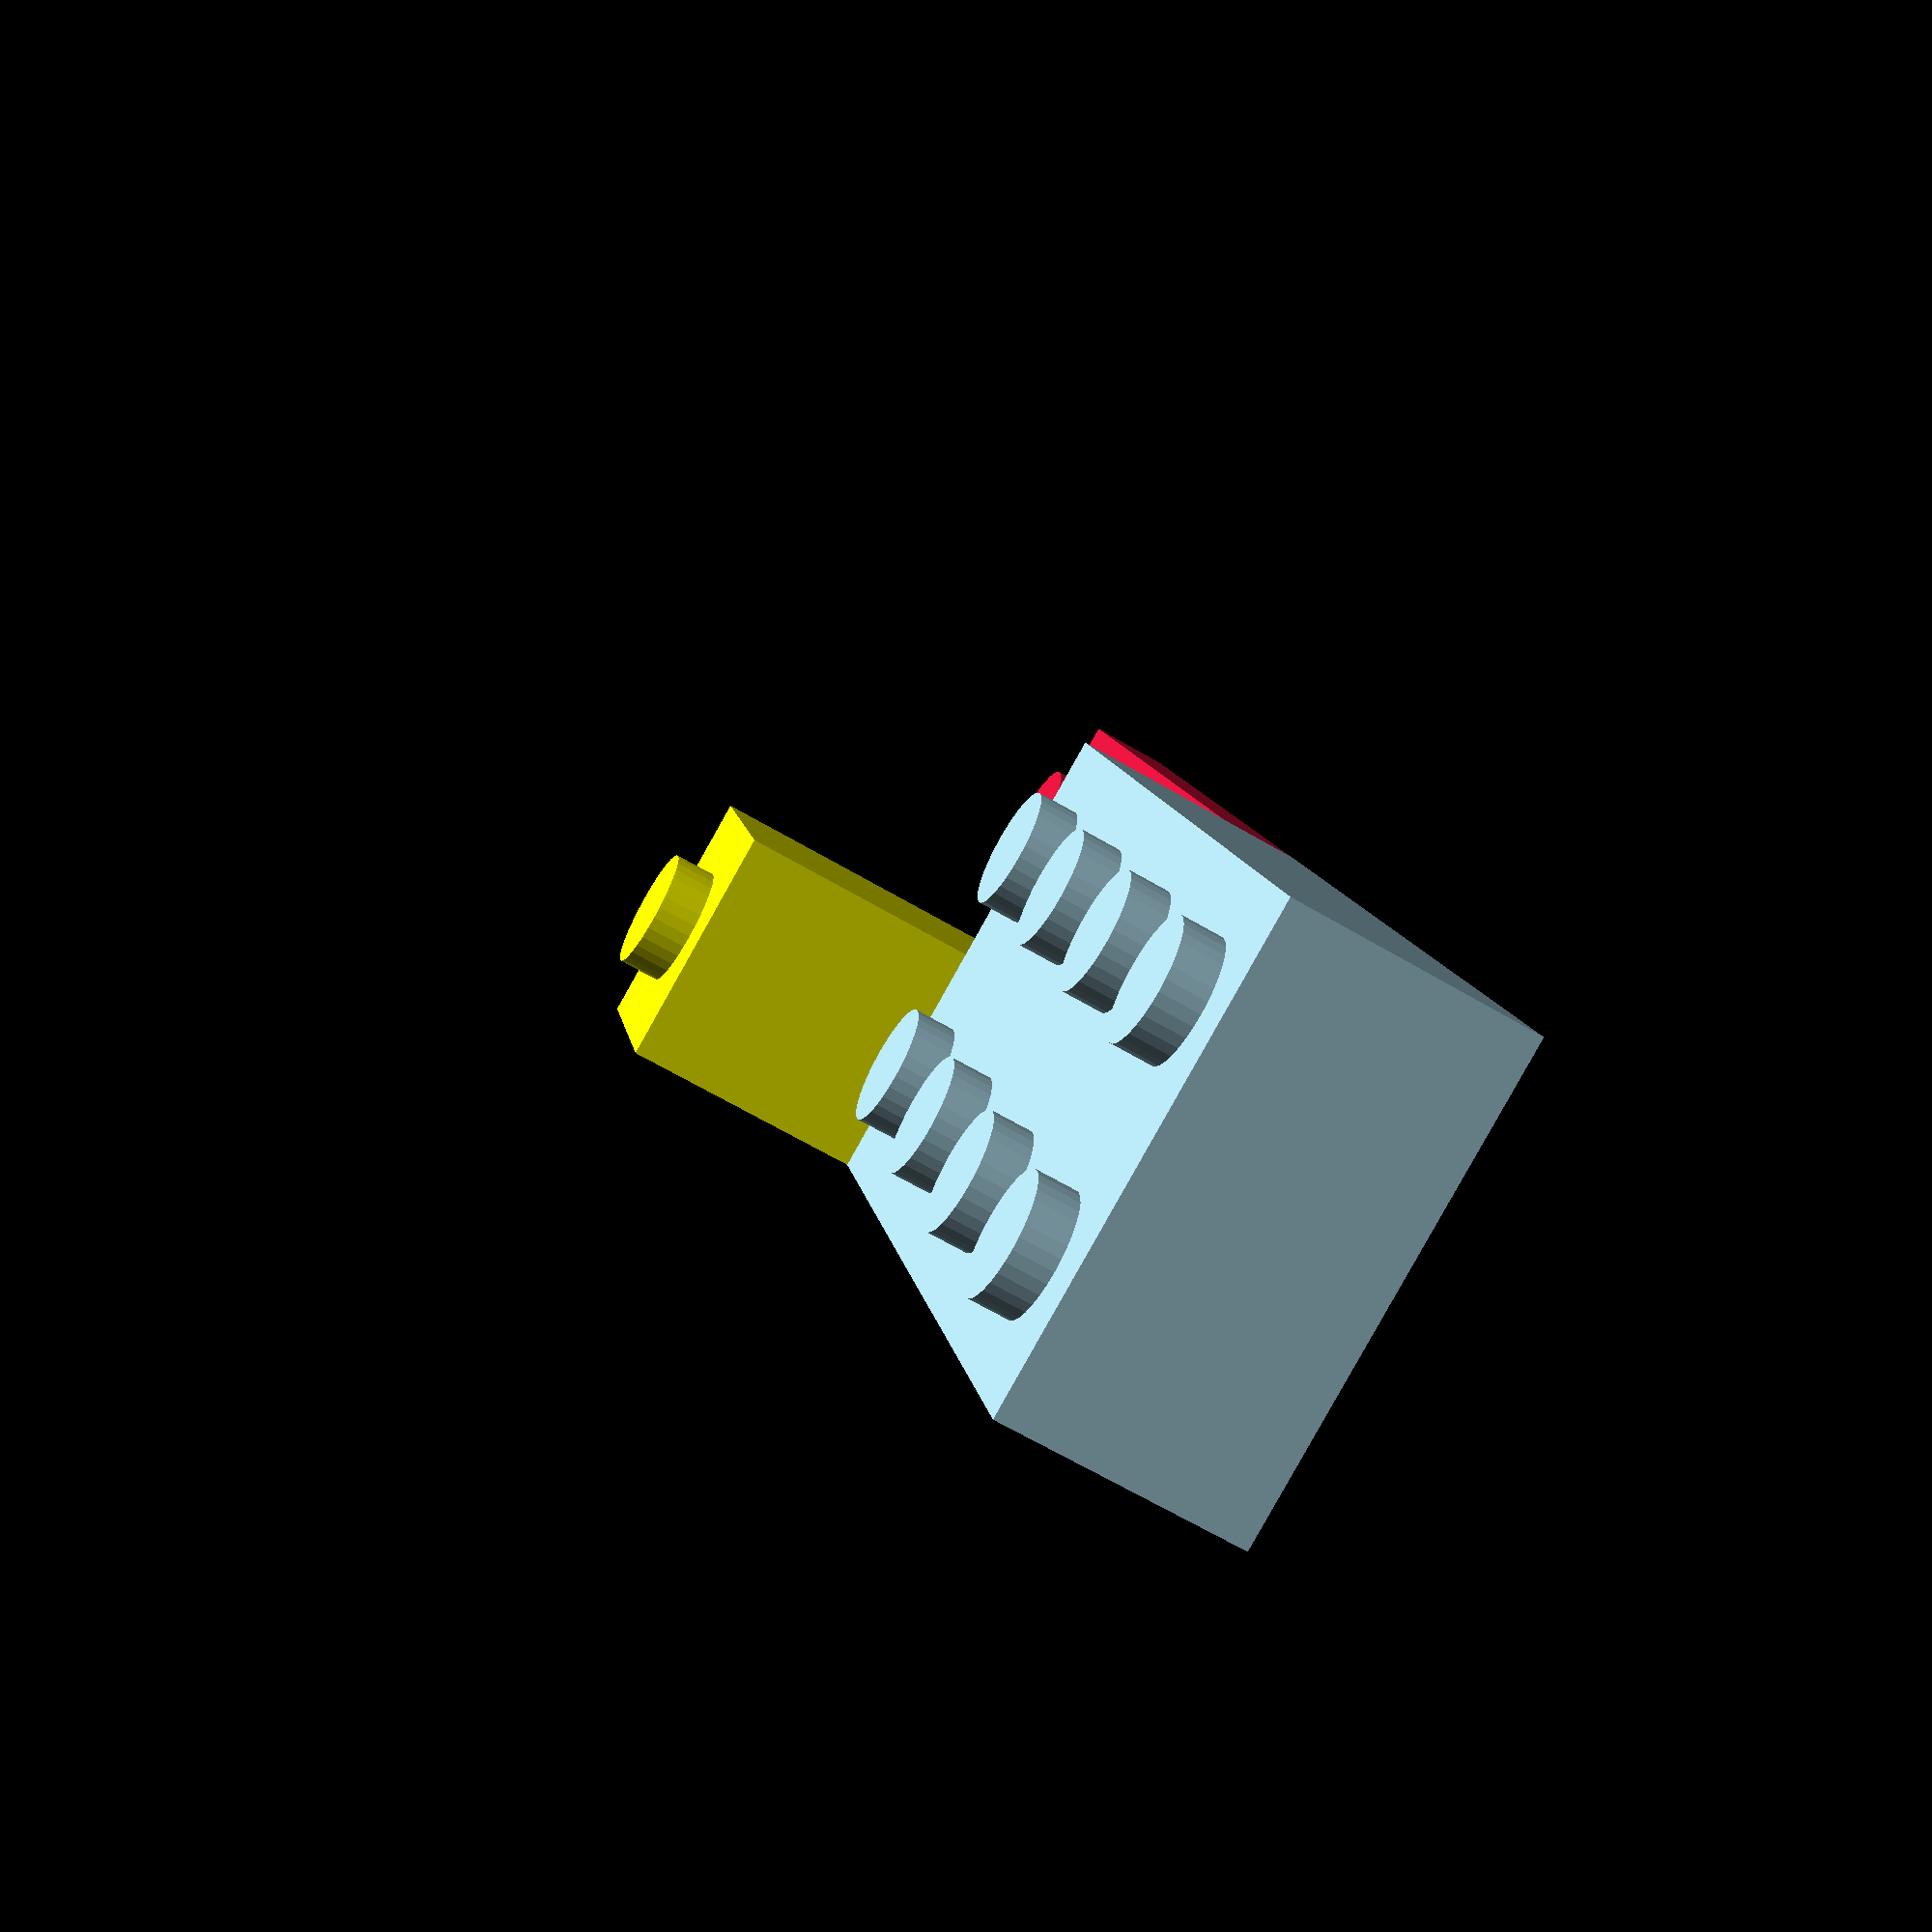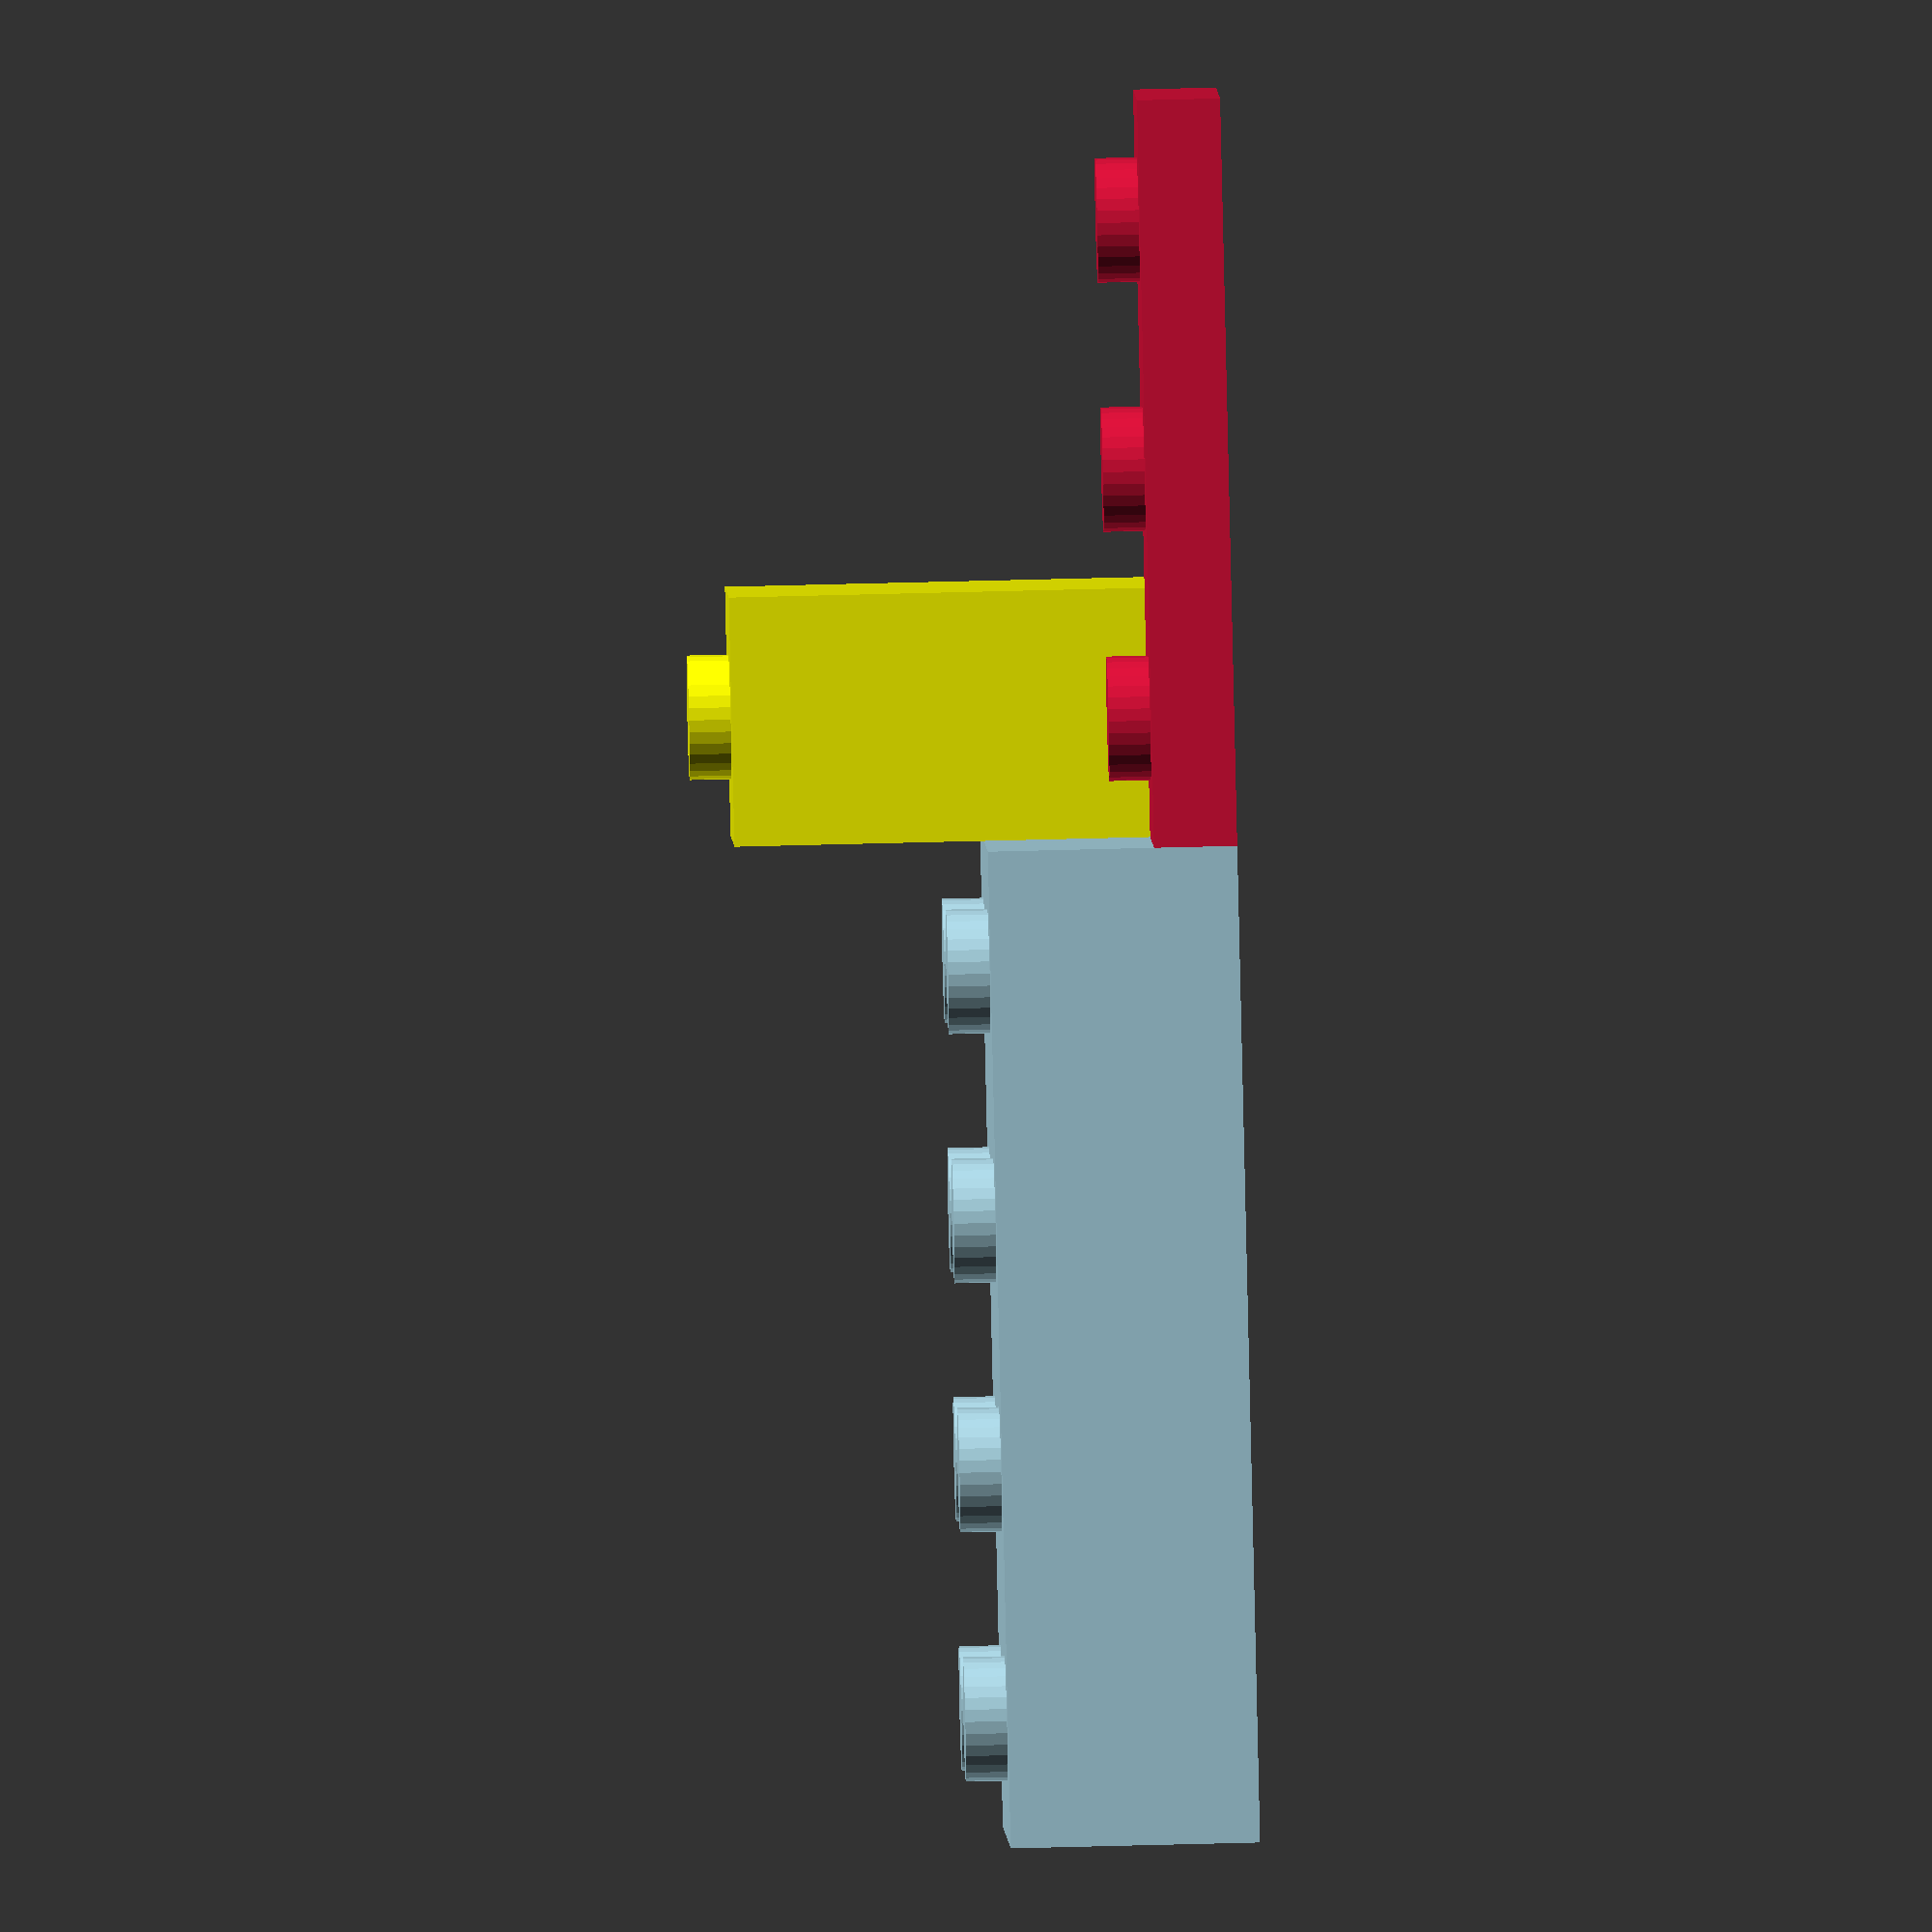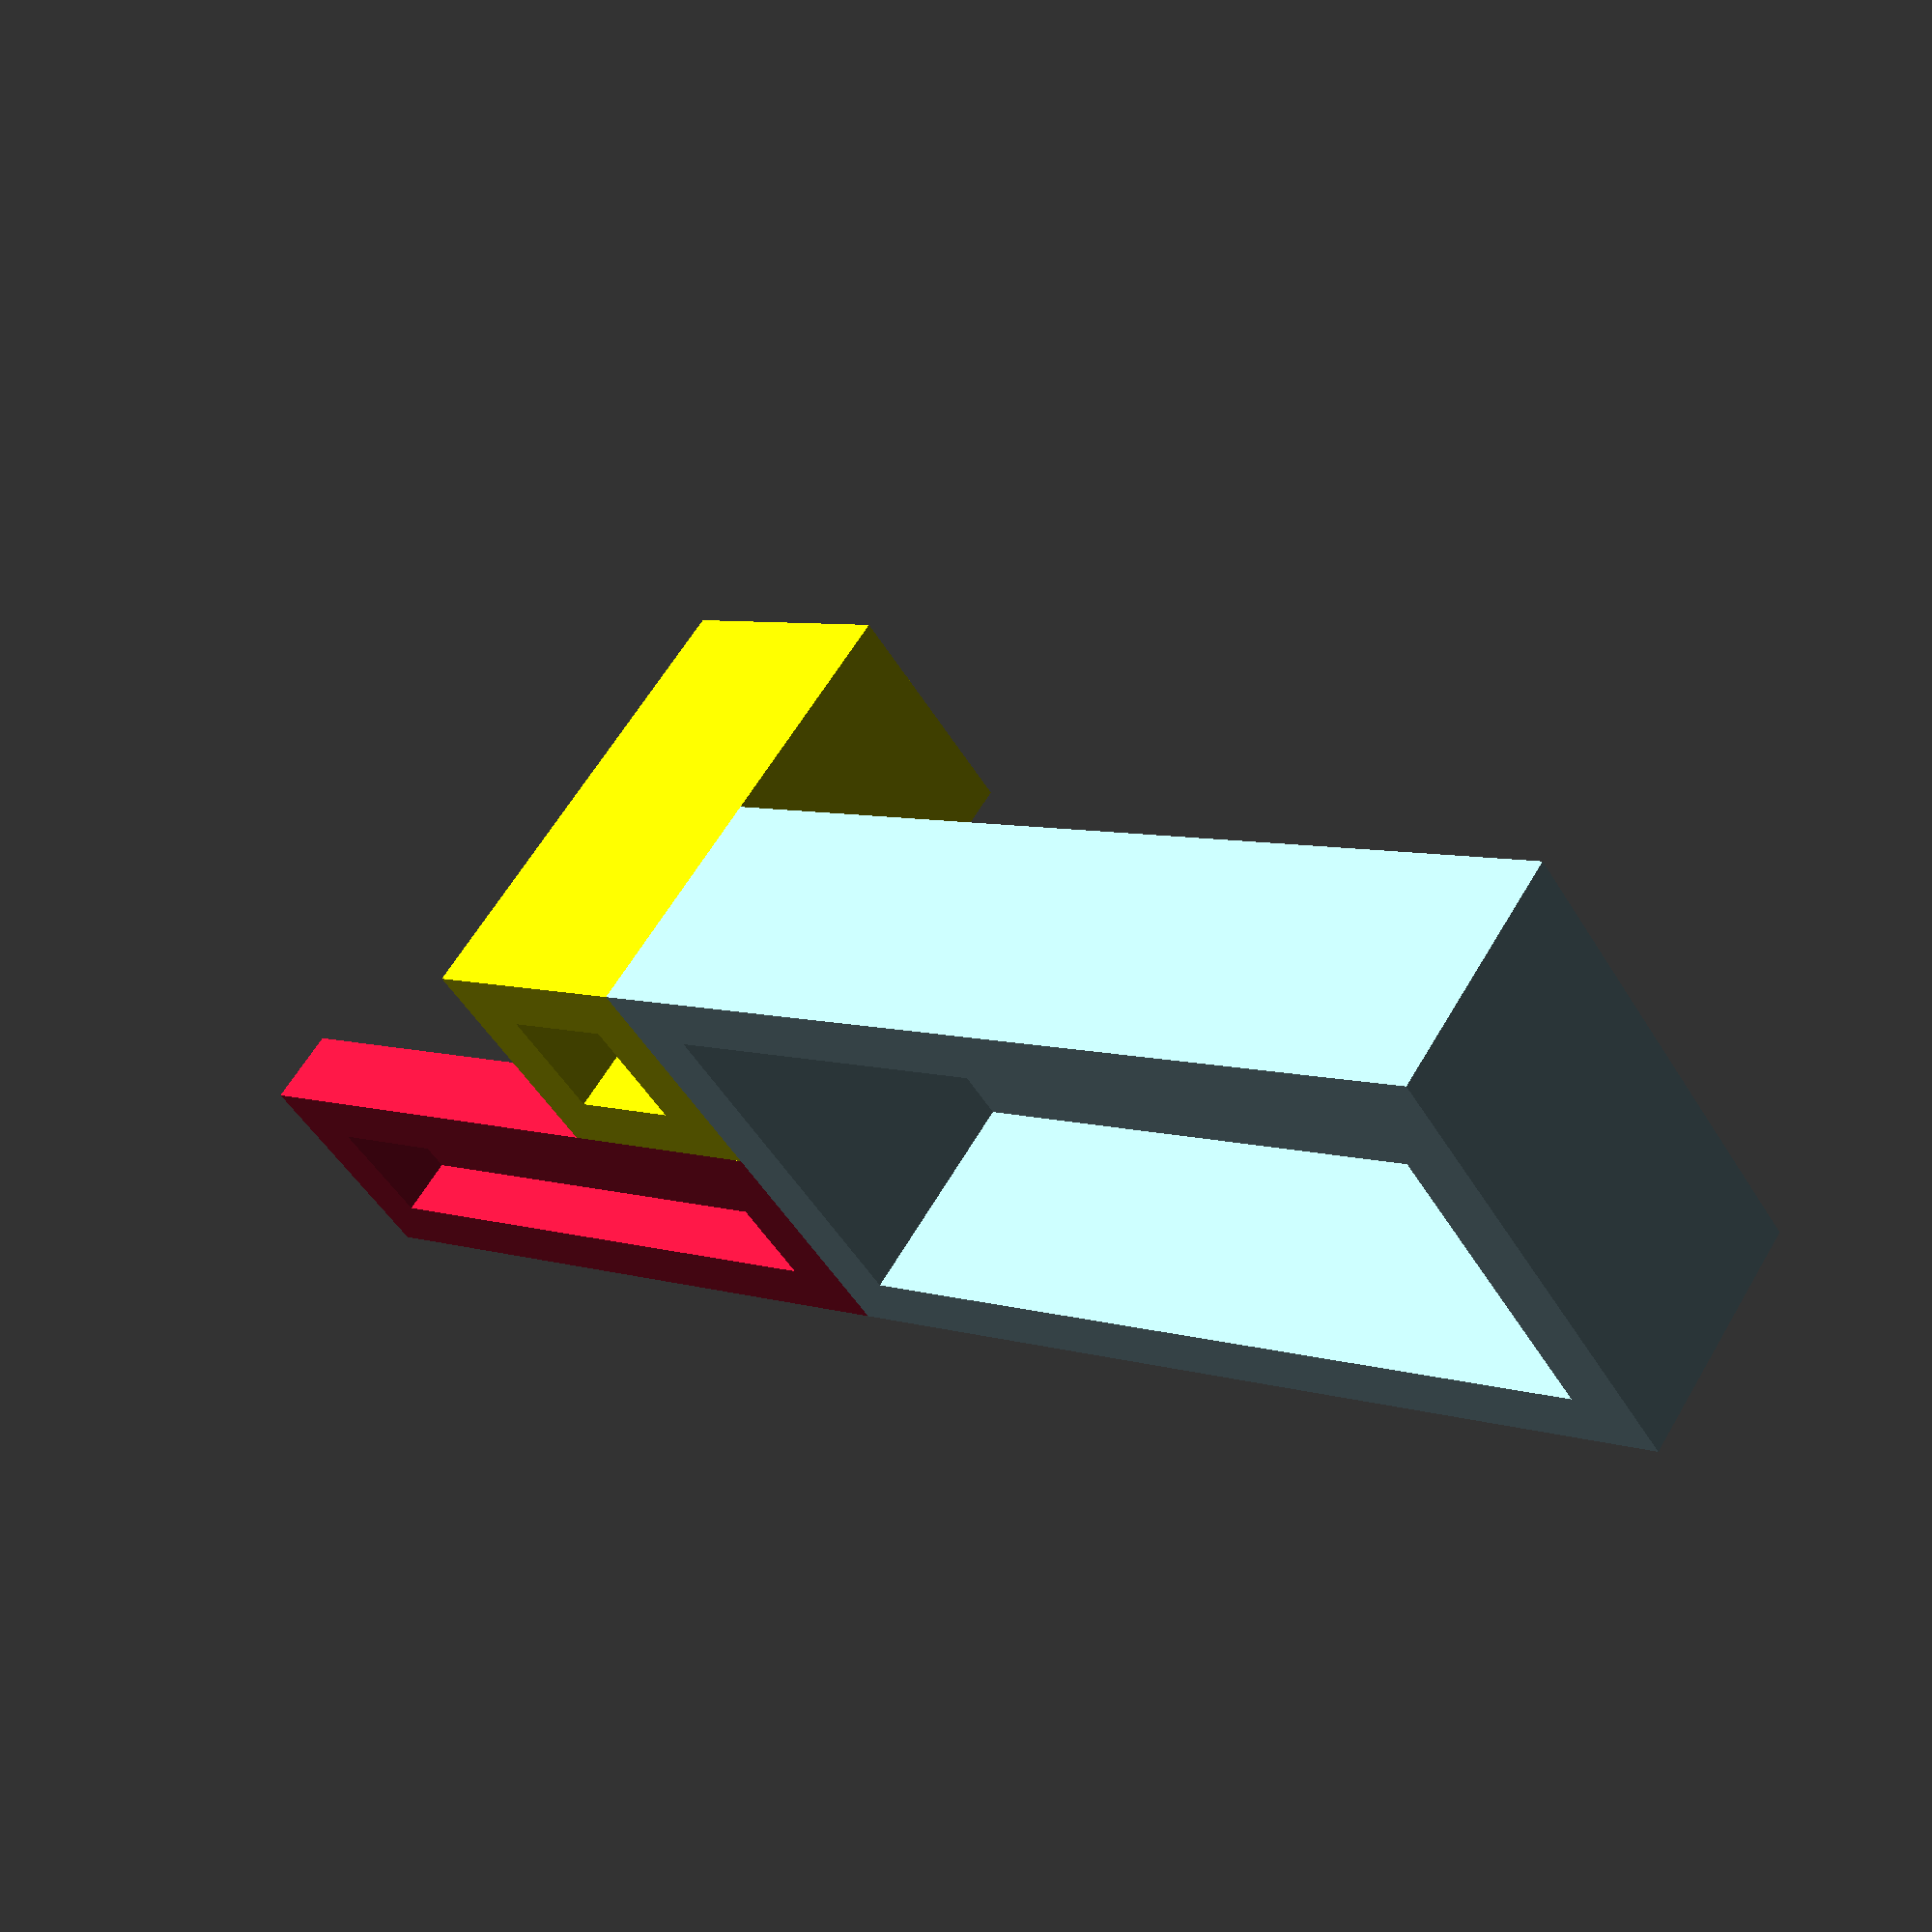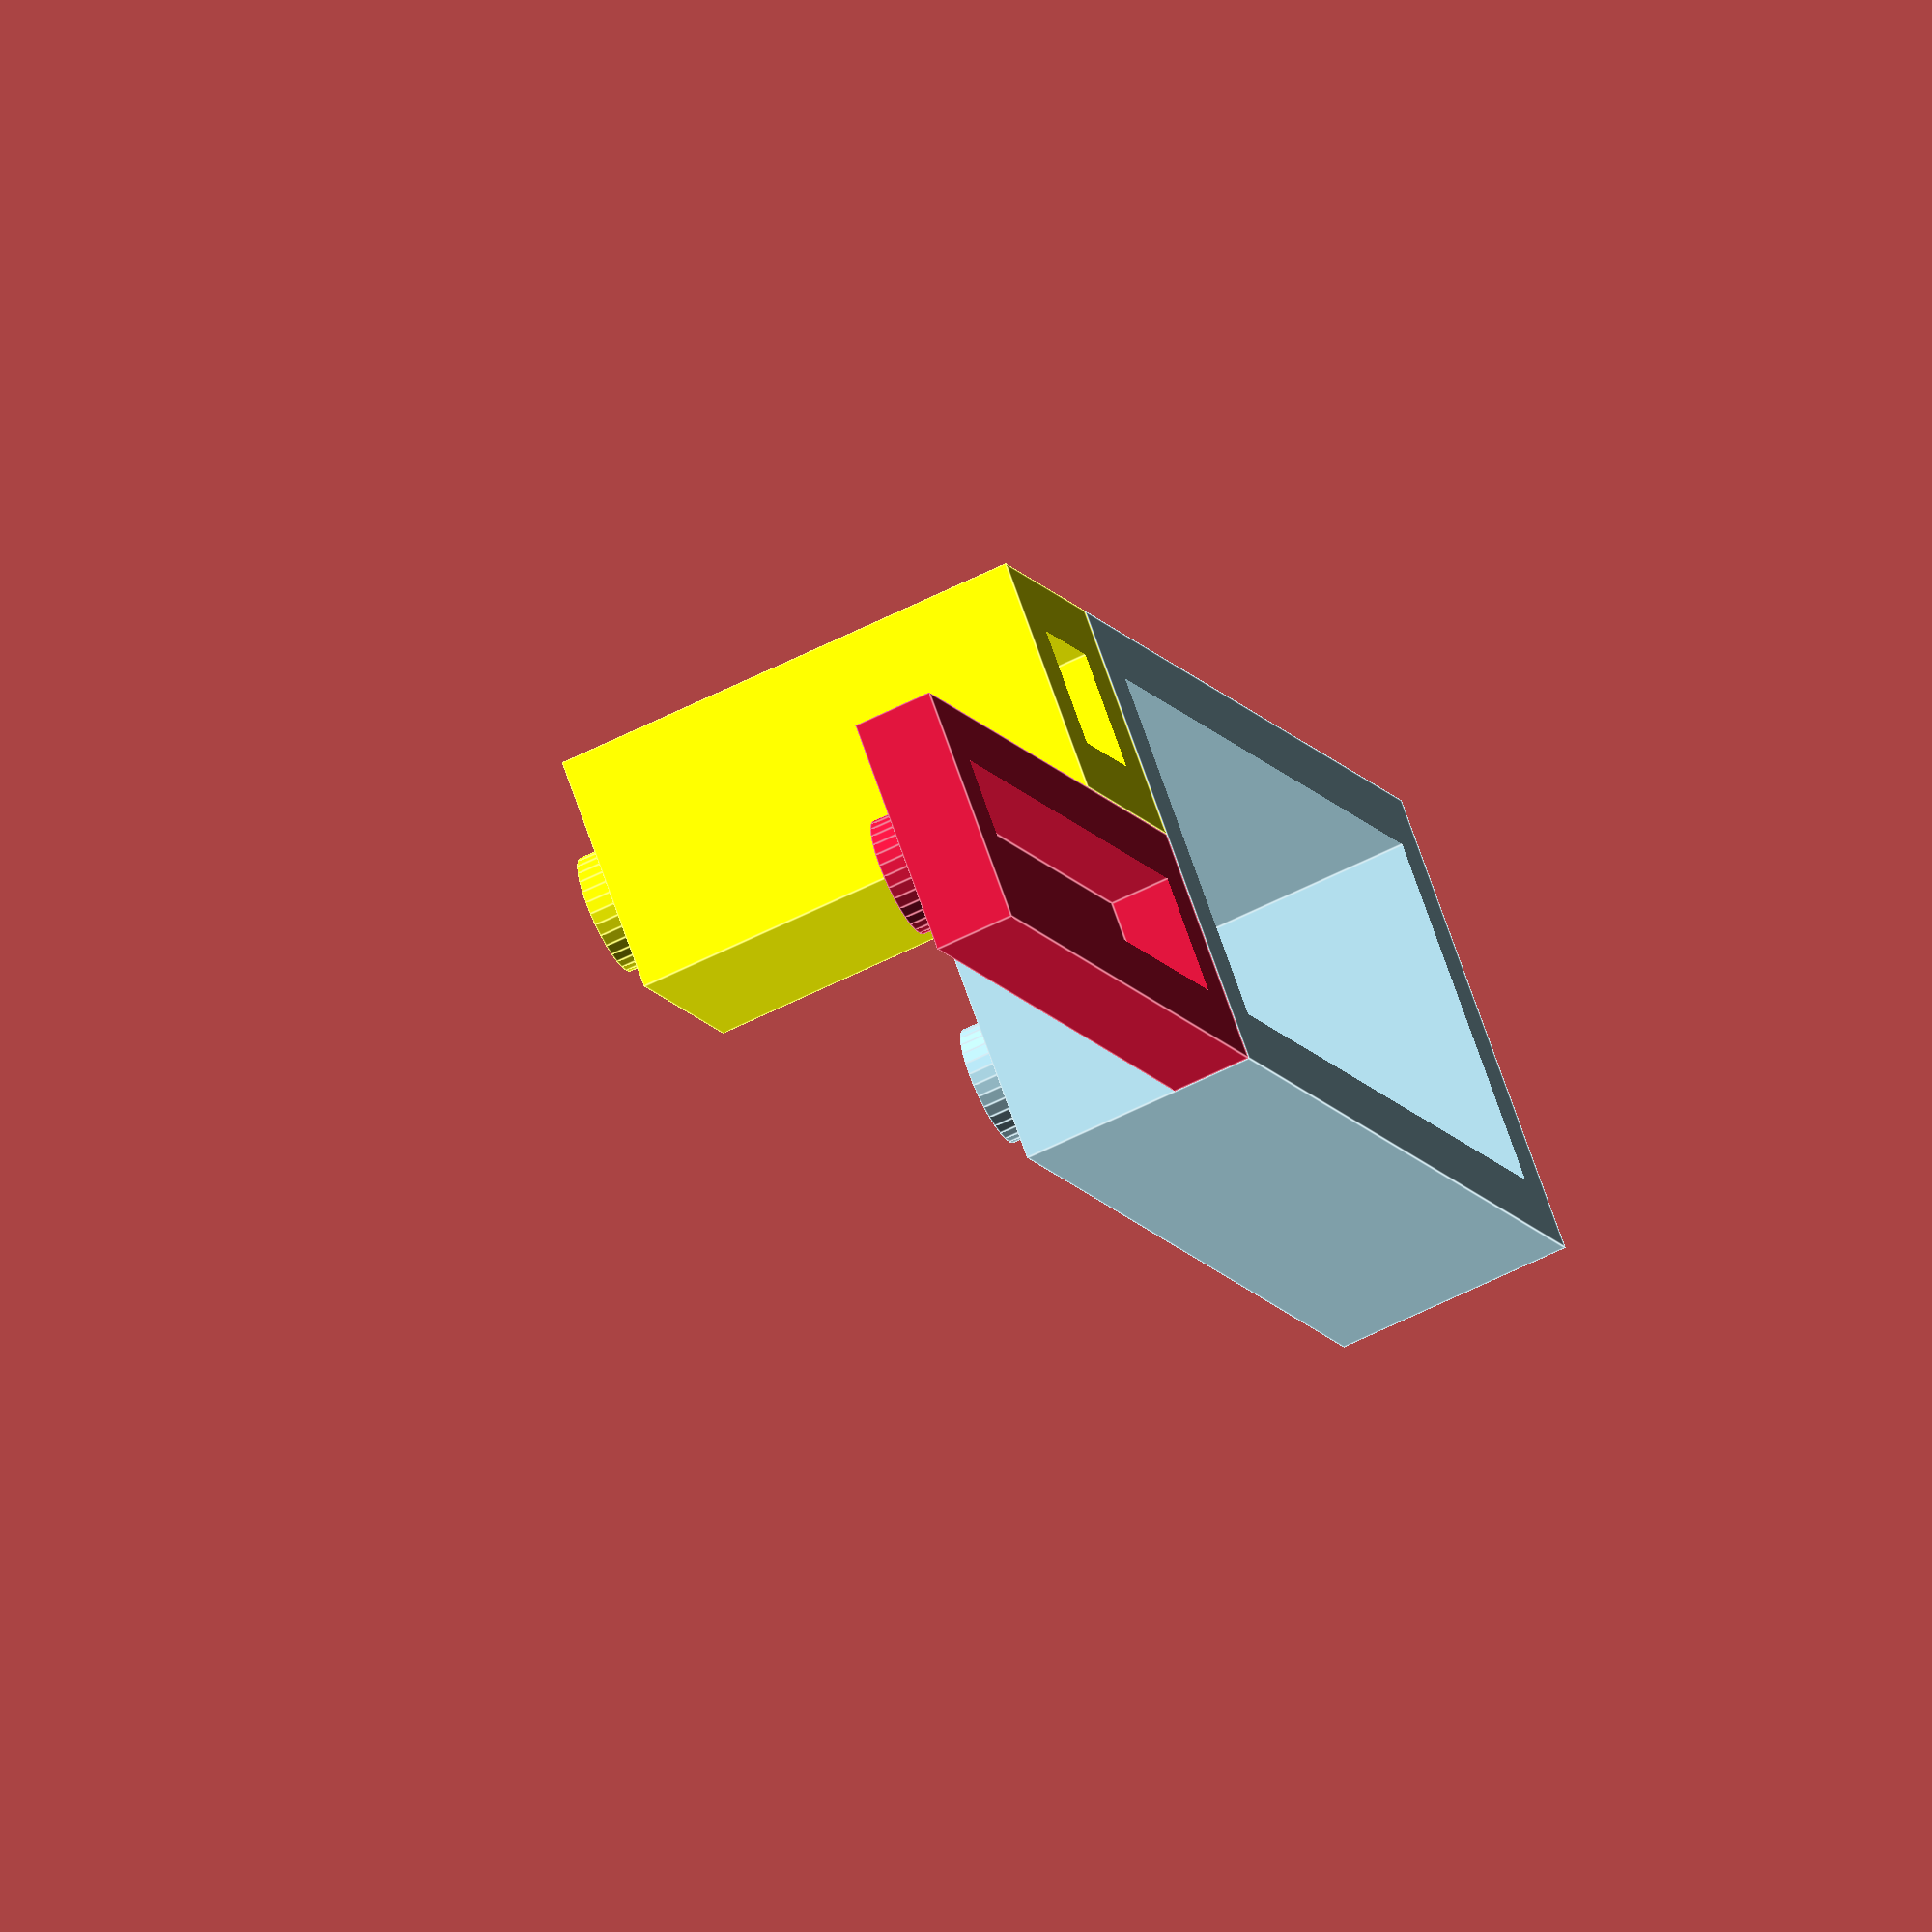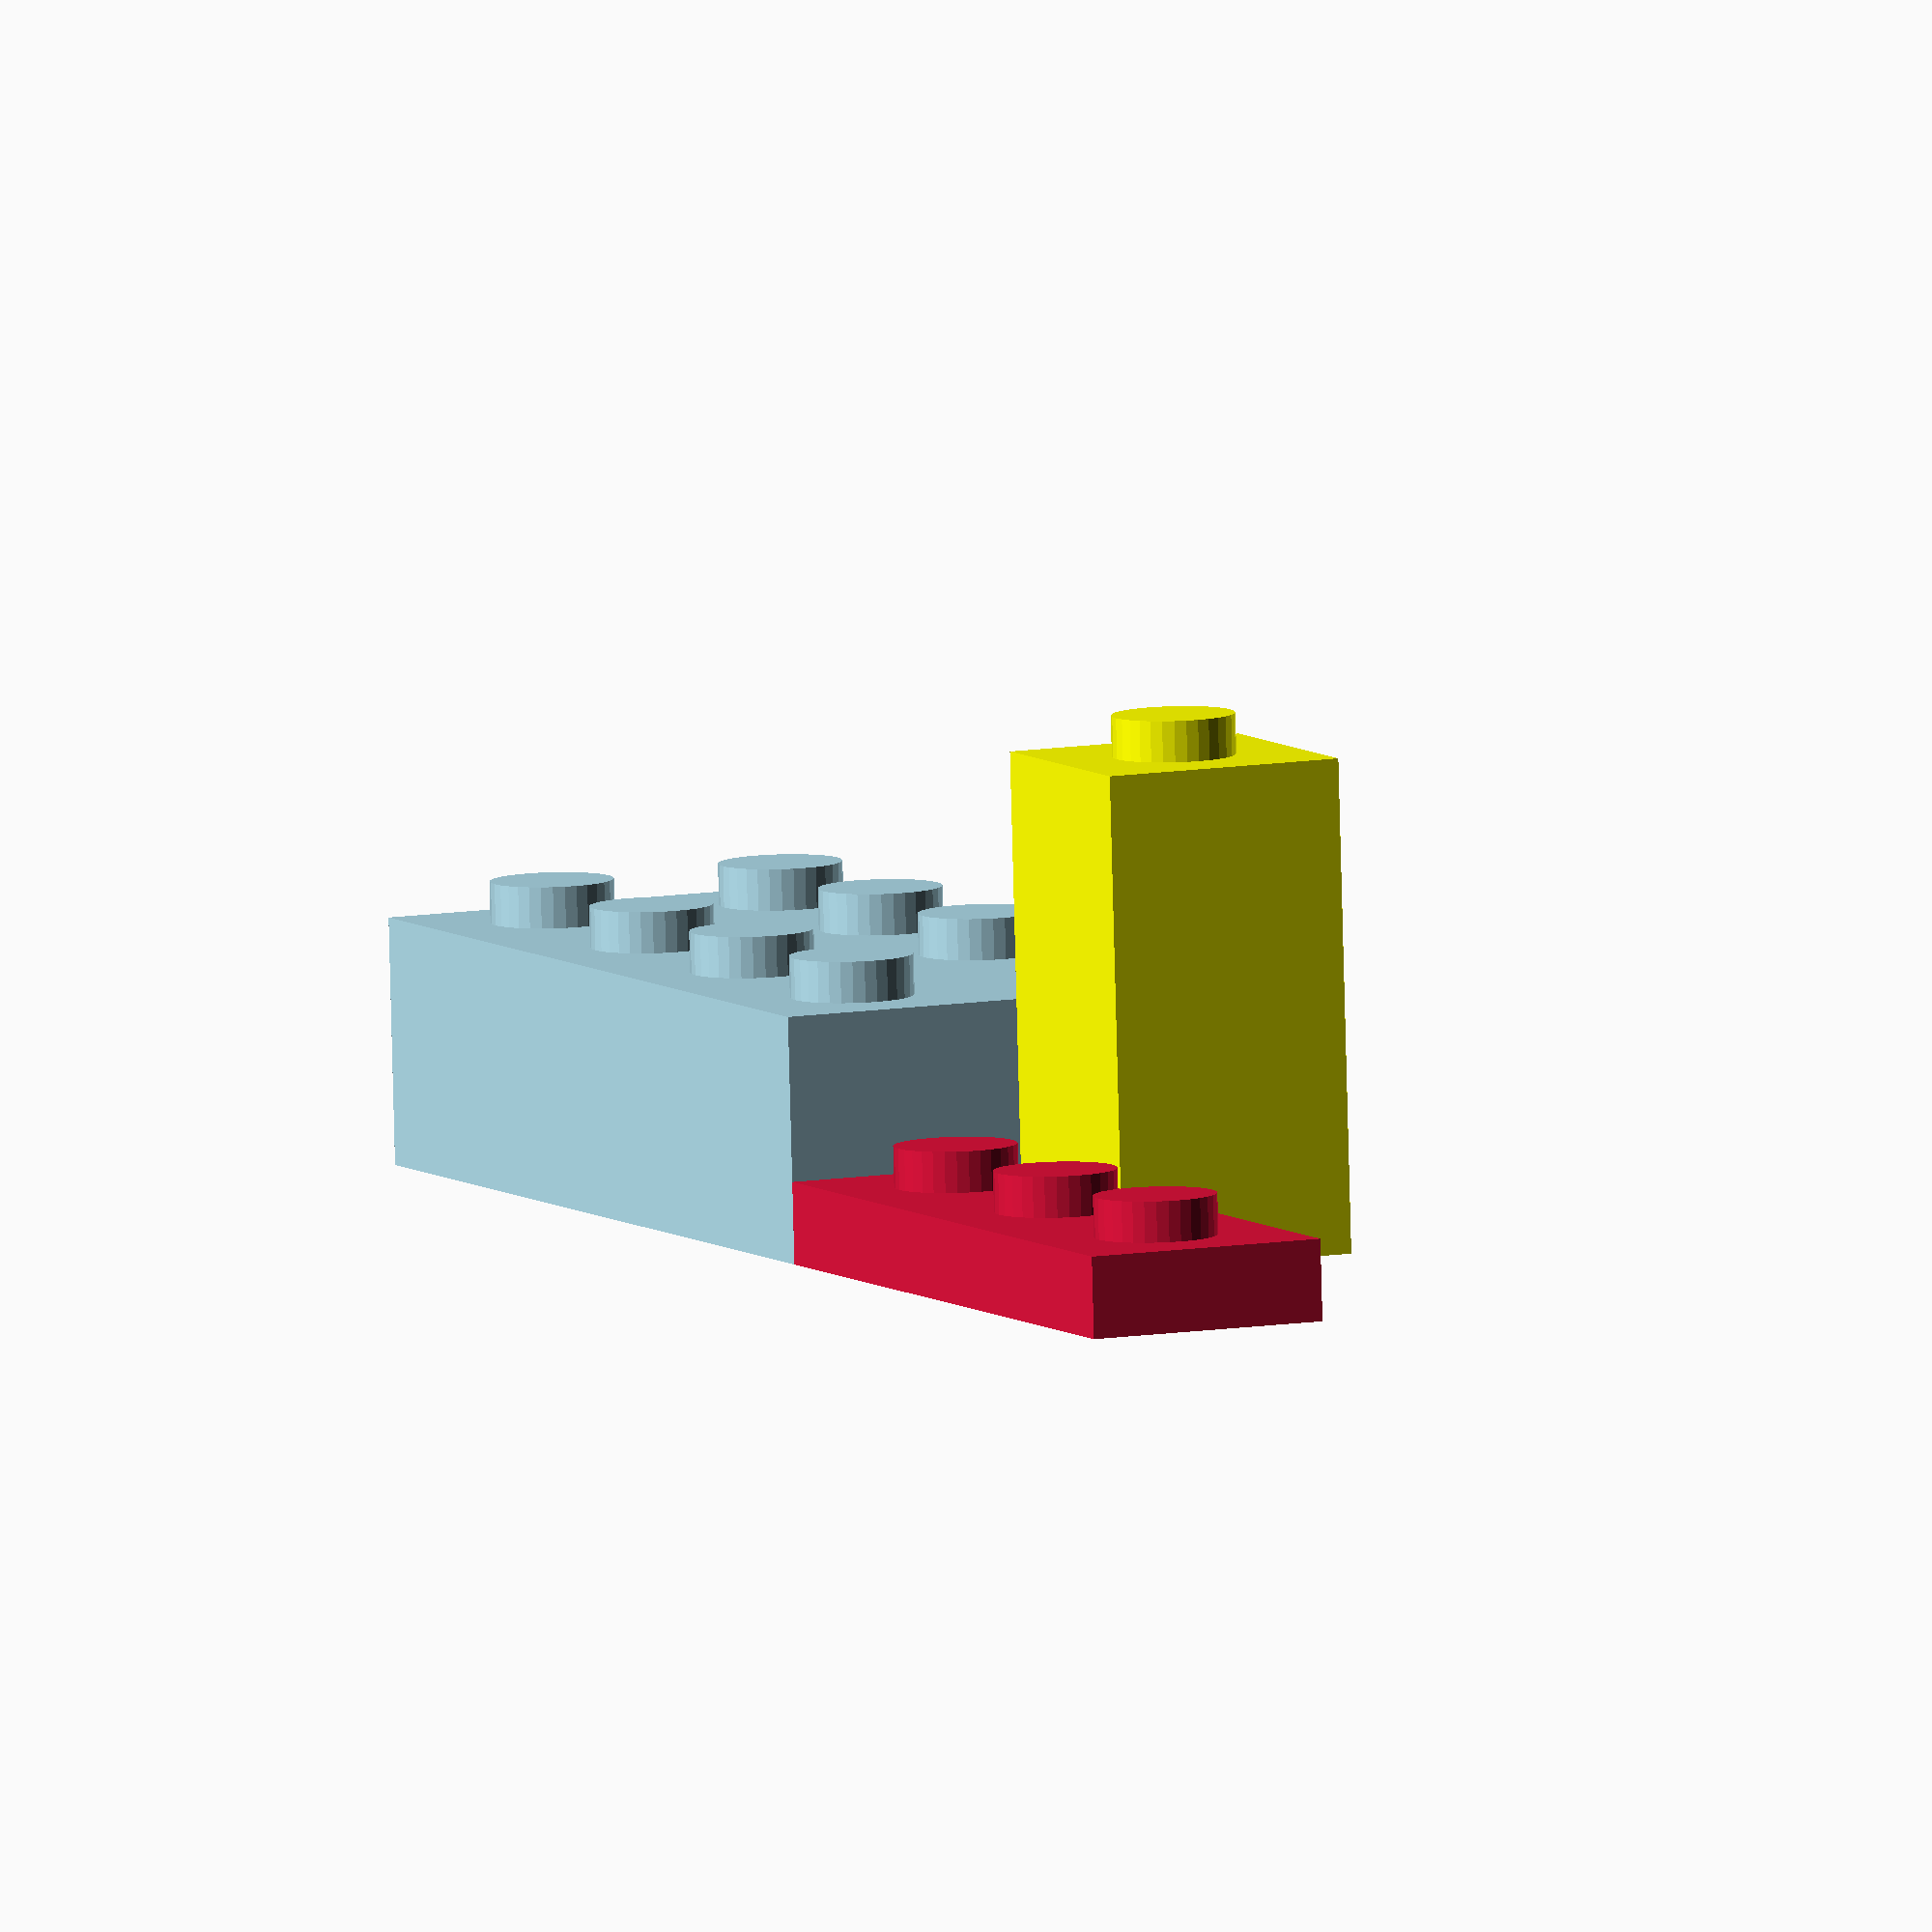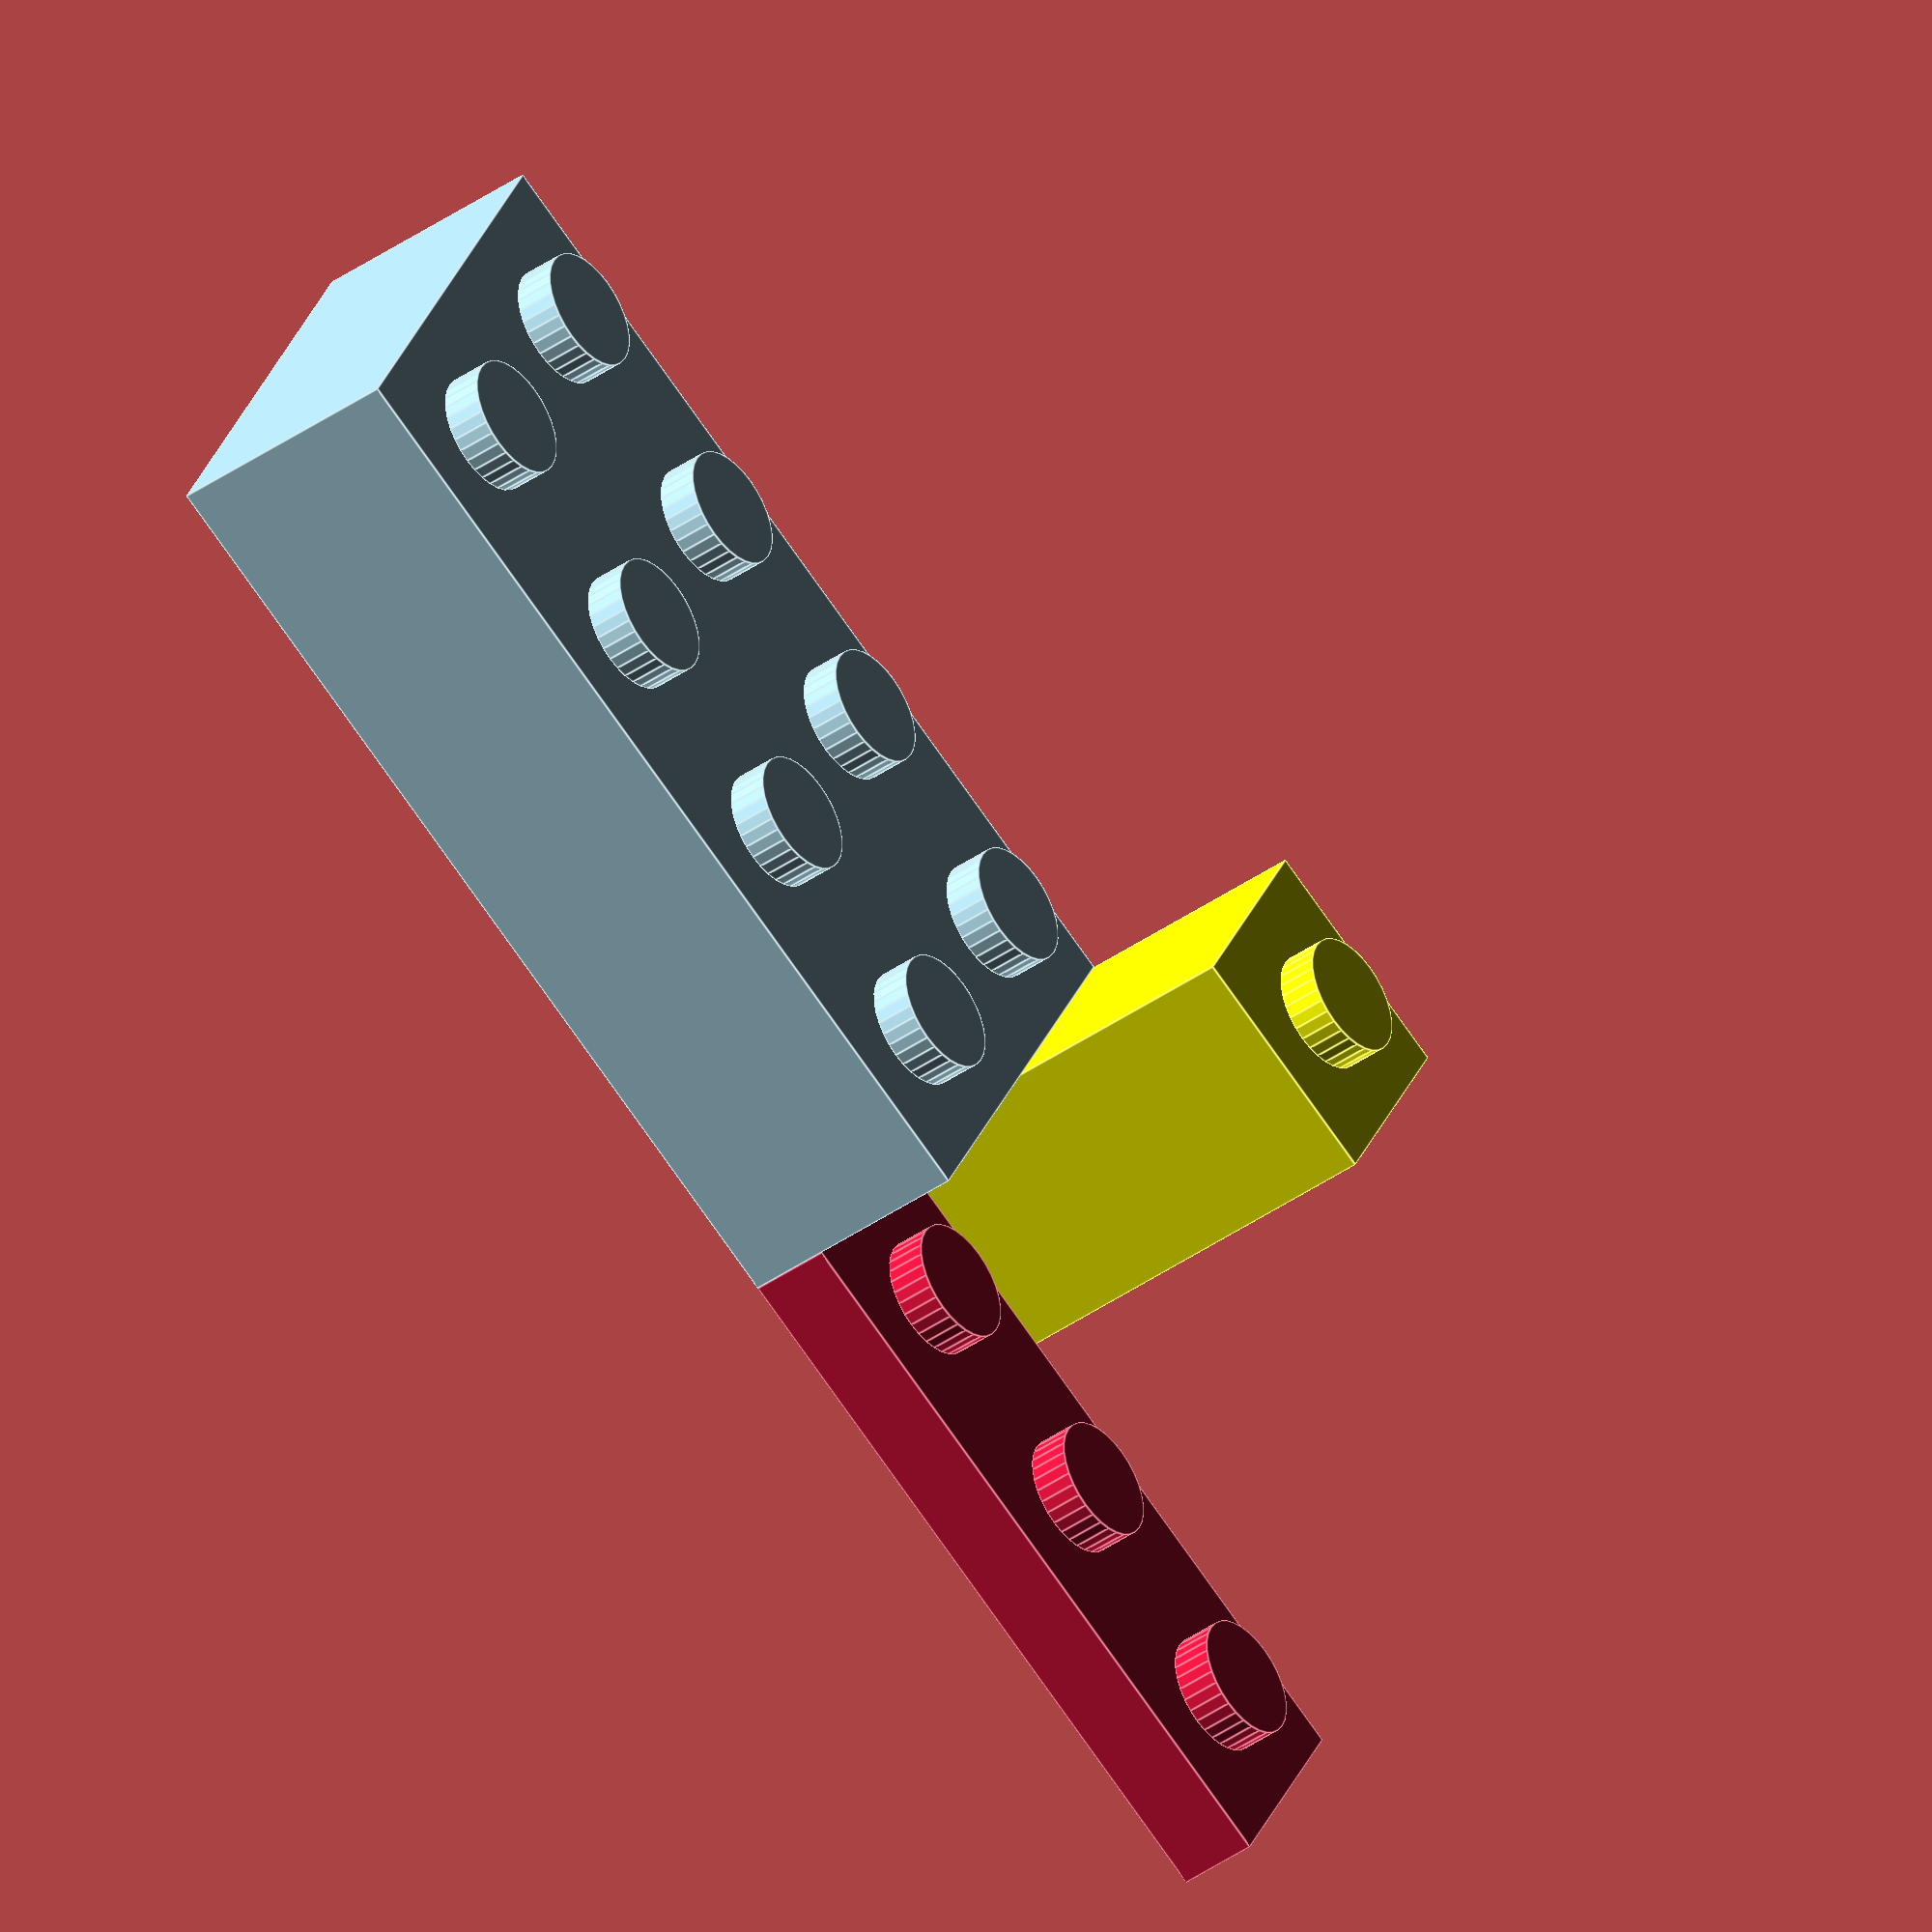
<openscad>
unit = 5;

module lego(w, h, d, c = "white") {
  color(c)
  scale(unit)
  union() {
    difference() {
      cube([w, h, d]);

      dhole = d*2 - 1/6;
      translate([0.25, 0.25, -dhole/2])
      cube([w - 0.5, h - 0.5, dhole]);
    }

    for (i = [0 : w - 1])
      for (j = [0 : h - 1])
        translate([i + 1/2, j + 1/2, d])
          cylinder(1/6, d = 0.5, $fn = 32);
  }
}

translate([-4*unit, 0, 0])
lego(4, 2, 1, "lightblue");

lego(3, 1, 1/3, "crimson");

translate([0, 1*unit, 0])
lego(1, 1, 2, "yellow");


</openscad>
<views>
elev=245.7 azim=73.5 roll=120.7 proj=p view=solid
elev=302.3 azim=214.8 roll=88.4 proj=o view=wireframe
elev=120.0 azim=214.9 roll=330.0 proj=p view=wireframe
elev=60.9 azim=46.0 roll=117.2 proj=o view=edges
elev=83.1 azim=66.4 roll=1.5 proj=o view=wireframe
elev=42.0 azim=27.0 roll=310.0 proj=o view=edges
</views>
